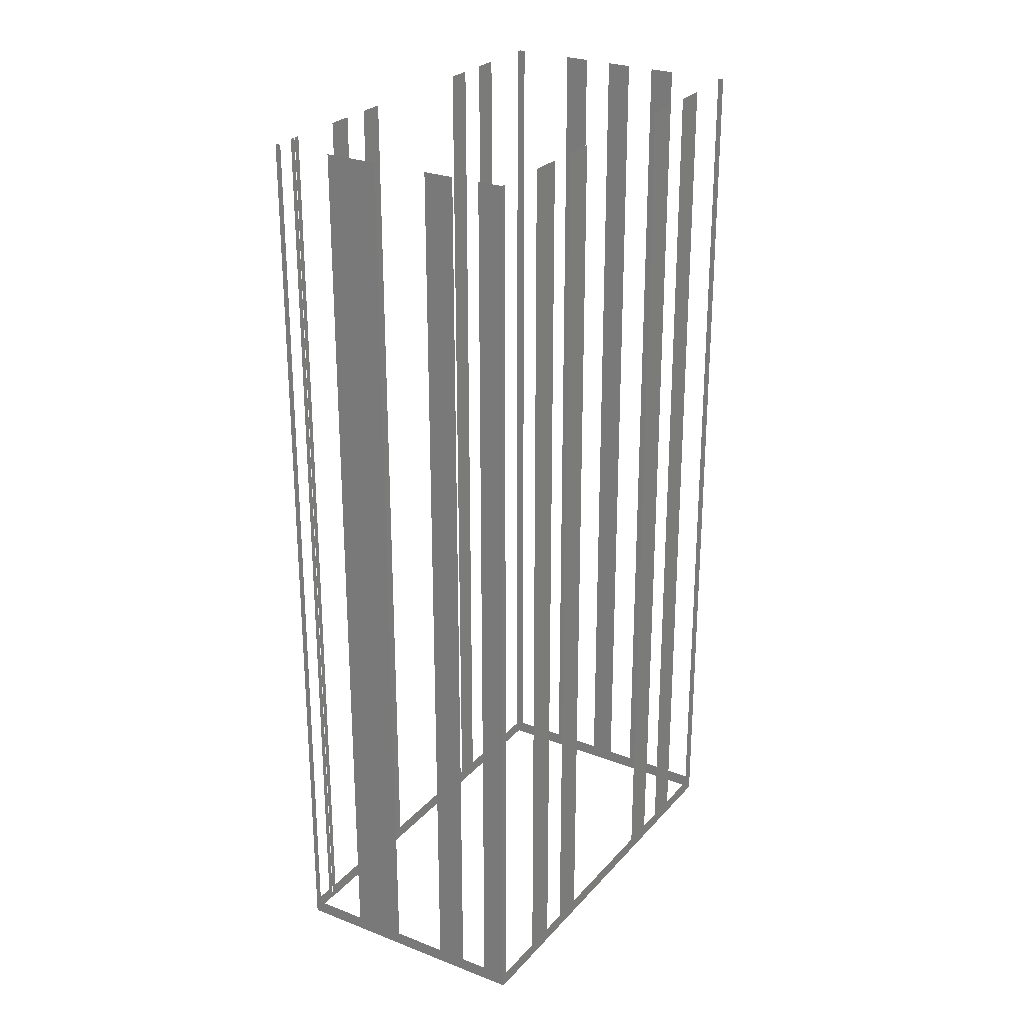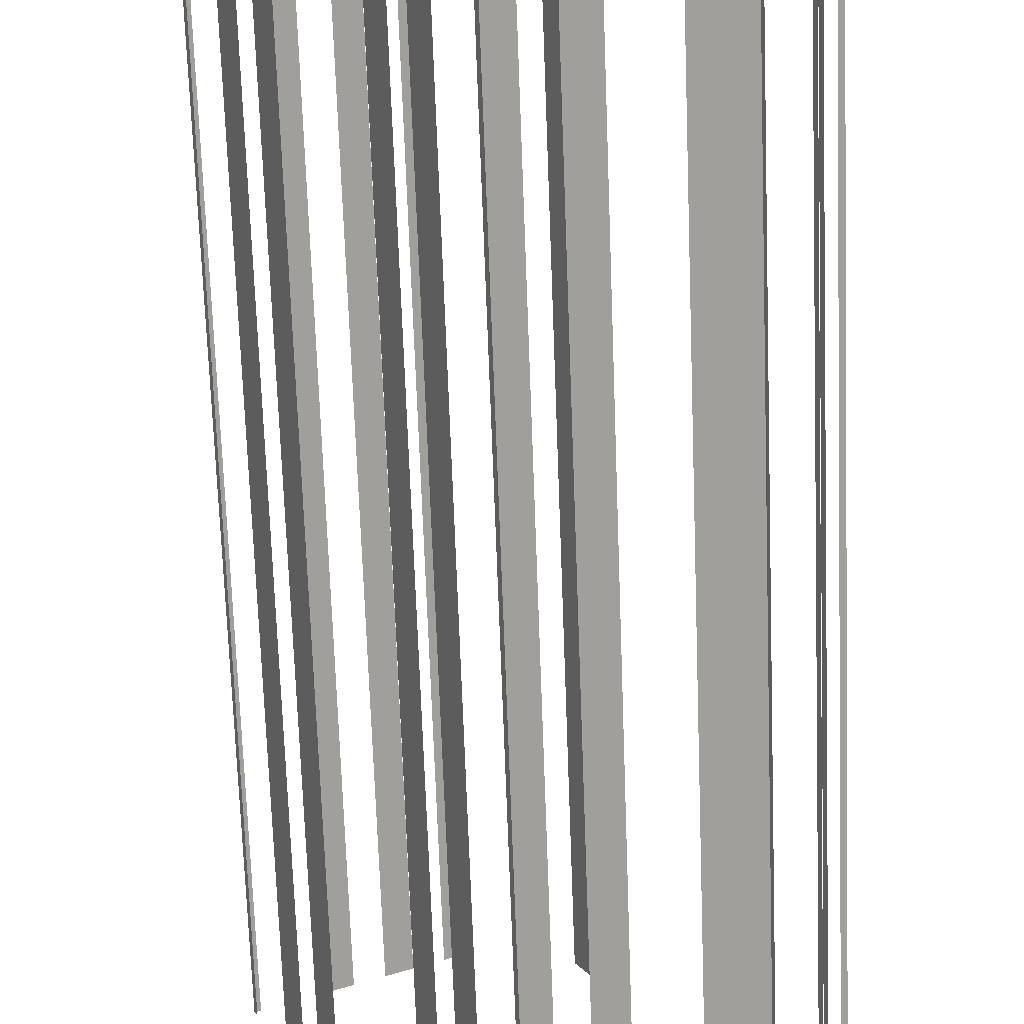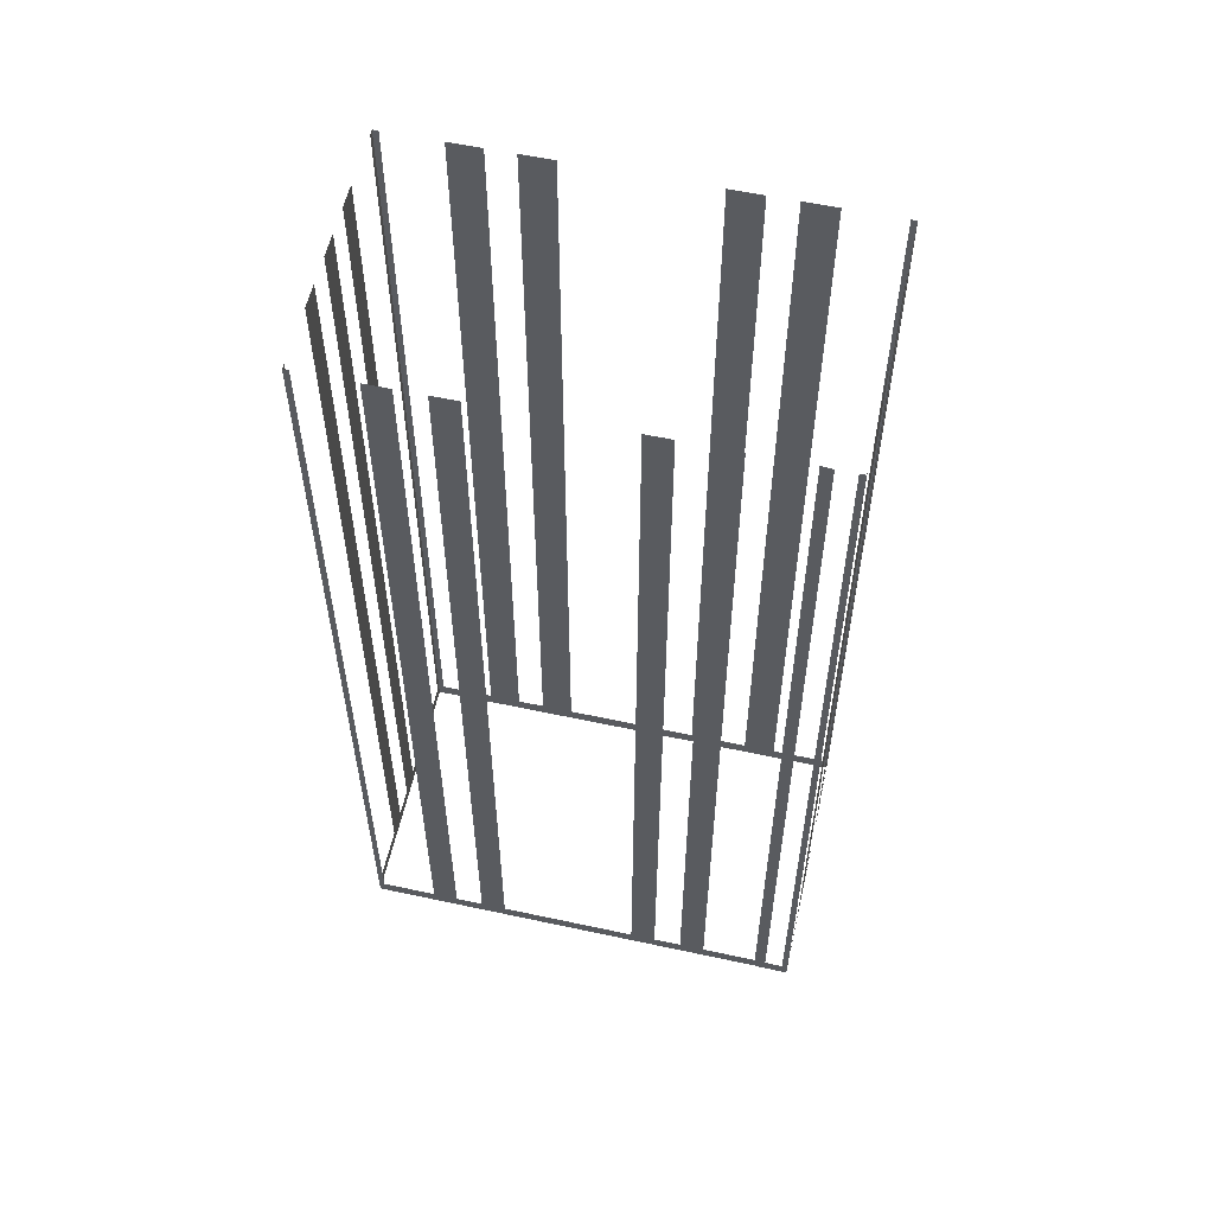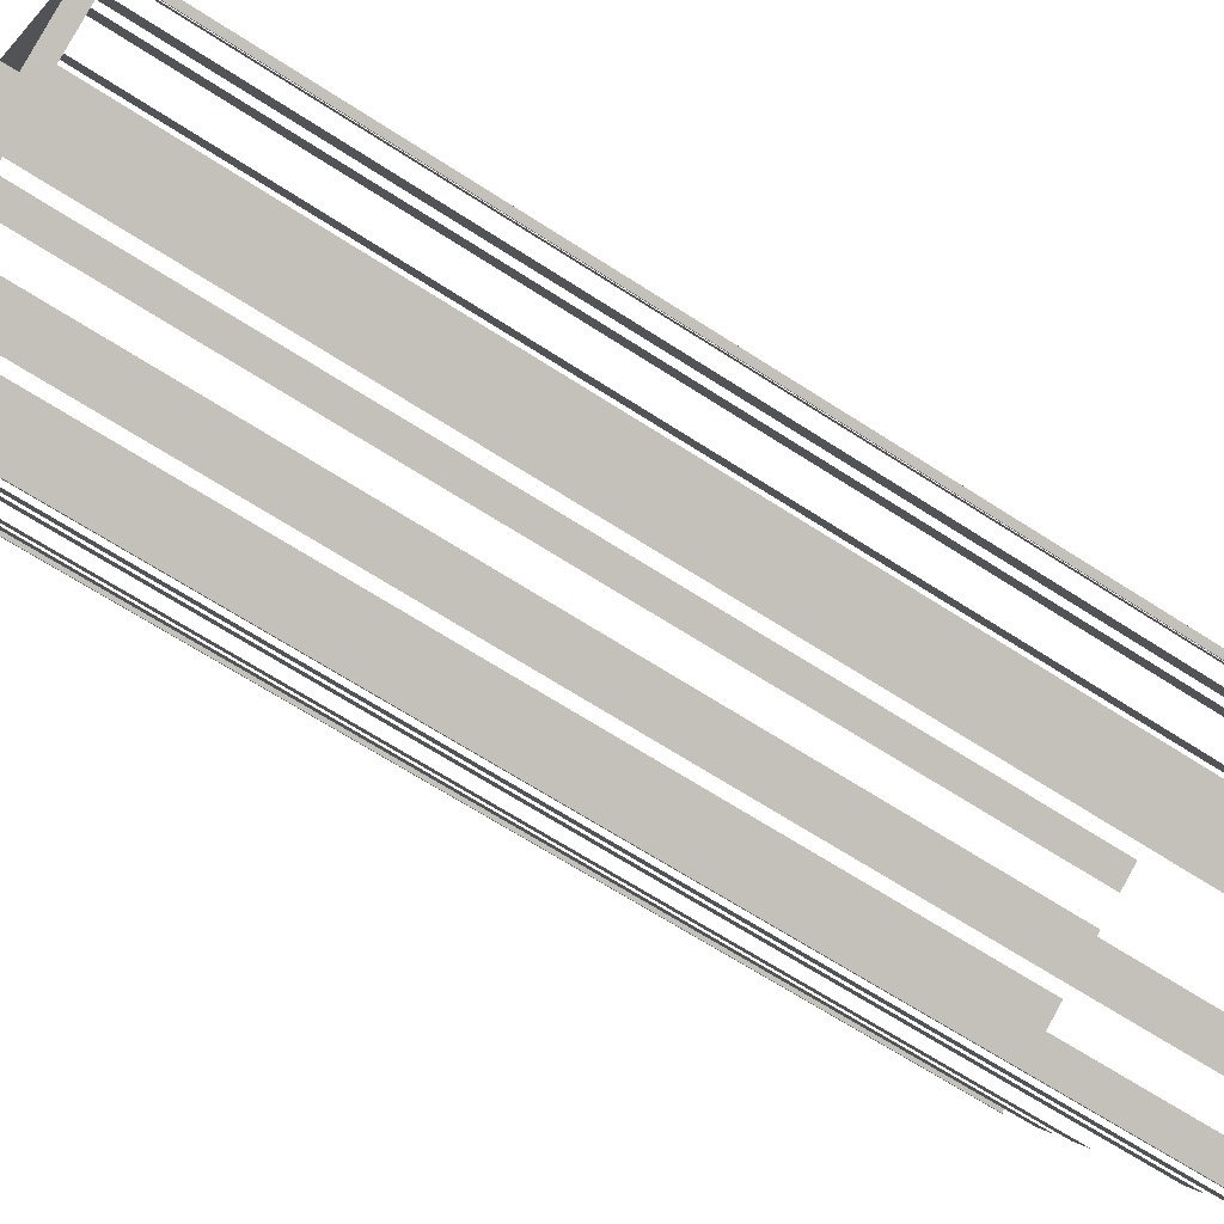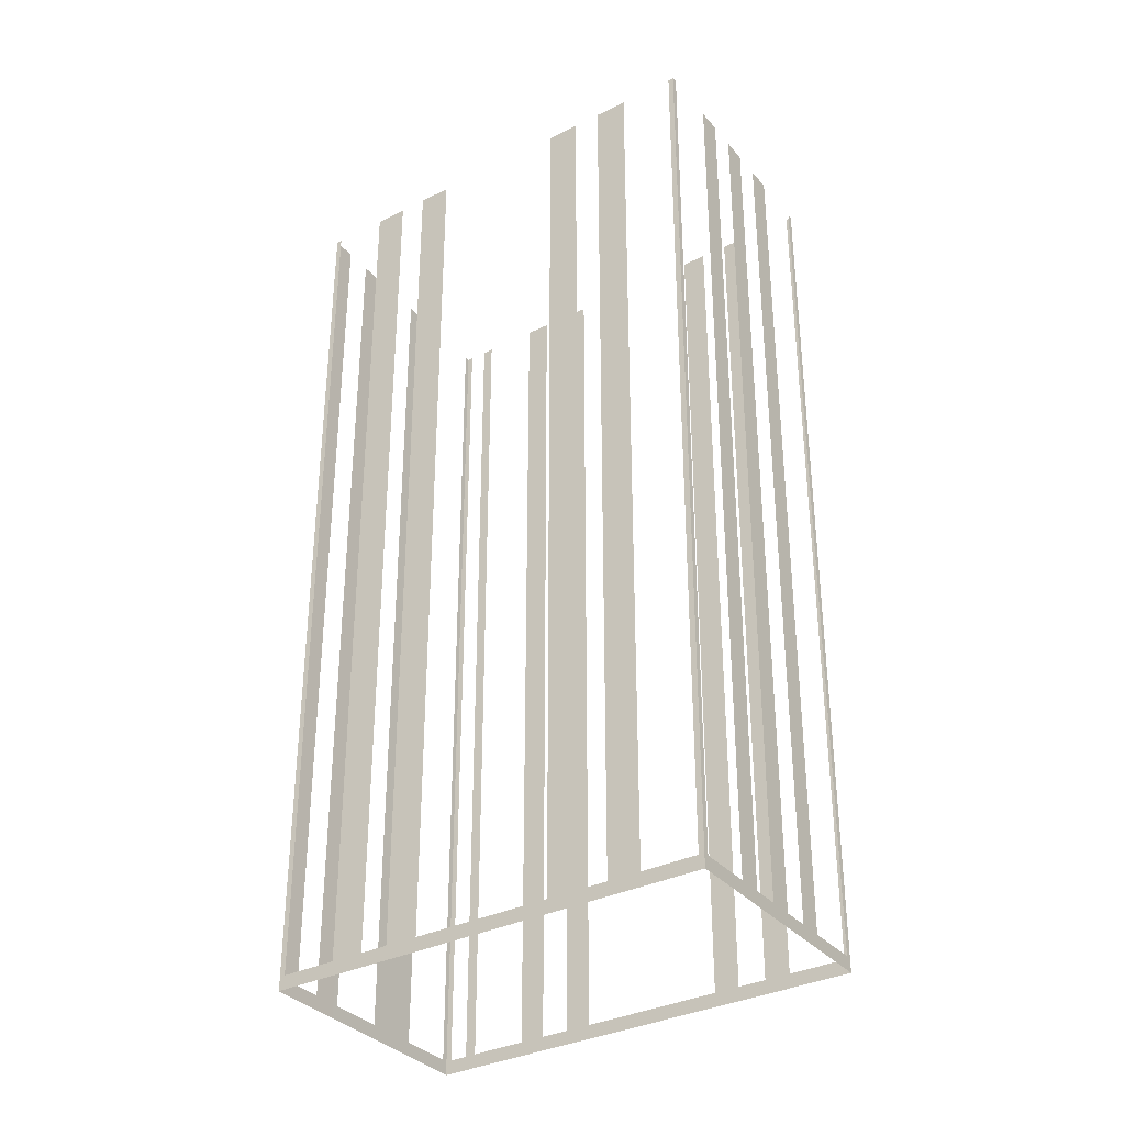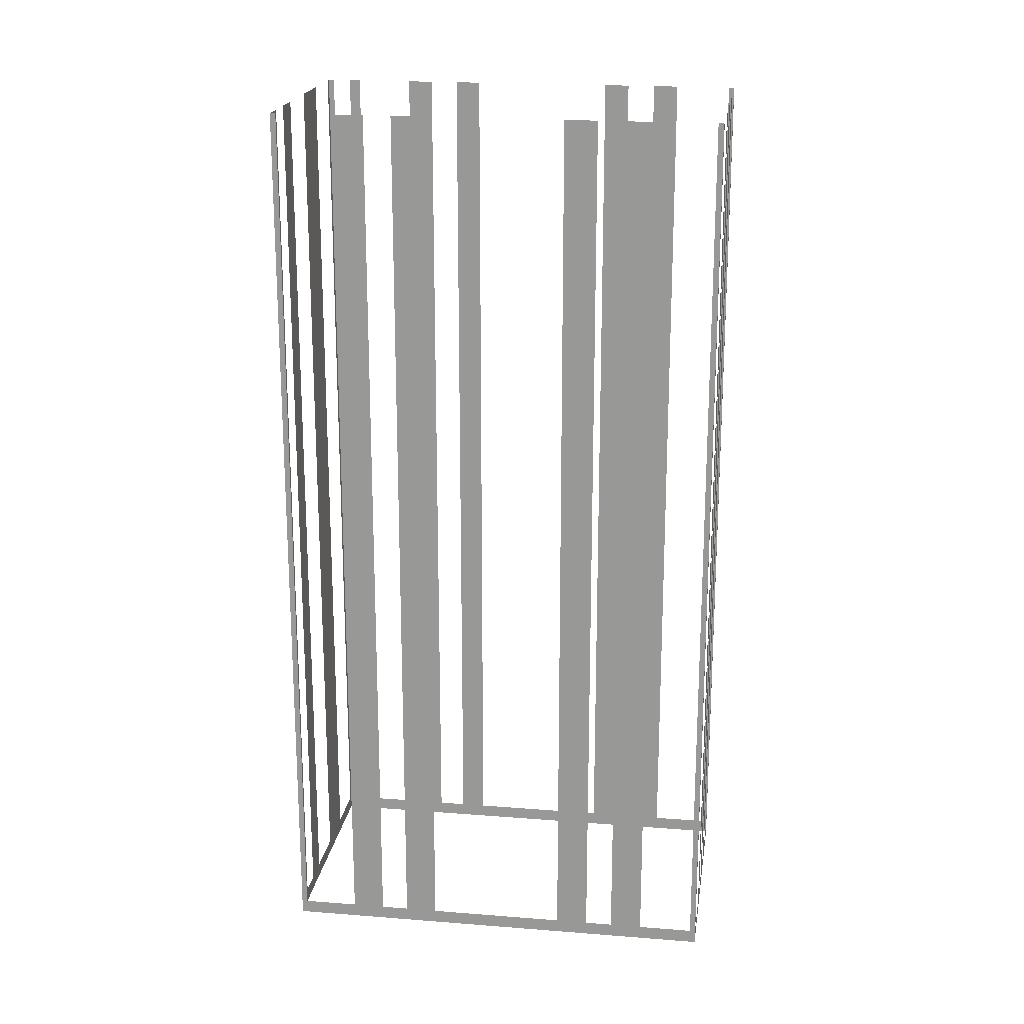
<metadata>
{"format":"obj","ext":"obj","renderer":"f3d","projection":"perspective","resolution":1024,"background":"white","views":[{"elev":26.5,"azim":3.1,"up":"+Z"},{"elev":-71.1,"azim":-177.9,"up":"+Y"},{"elev":57.6,"azim":-105.8,"up":"+Z"},{"elev":-64.8,"azim":-123.4,"up":"+Y"},{"elev":-34.0,"azim":95.6,"up":"+Z"},{"elev":19.9,"azim":69.9,"up":"+Z"}]}
</metadata>
<code>
o geometryt000010000010000110010110000110000110100100000010st63
v 556.4 -294 931.8
v 556.2 -294.3 986.4
v 556.4 -294 986.4
v 556.9 -293 931.8
v 556.2 -294.3 930.9
v 556.9 -293 986.4
v 557.1 -292.7 986.4
v 557.1 -292.7 930.9
v 565.4 -299.3 931.8
v 565.7 -299.4 986.4
v 565.4 -299.3 986.4
v 562.4 -297.6 931.8
v 565.7 -299.4 930.9
v 562.4 -297.6 986.4
v 559.5 -296.1 986.4
v 559.5 -296.1 931.8
v 556.5 -294.4 931.8
v 556.2 -294.3 930.9
v 556.5 -294.4 986.4
v 556.2 -294.3 986.4
v 557.3 -292.4 931.8
v 557.1 -292.7 986.4
v 557.3 -292.4 986.4
v 558.9 -289.4 931.8
v 557.1 -292.7 930.9
v 558.9 -289.4 986.4
v 559.6 -288 986.4
v 559.6 -288 931.8
v 562.2 -283.2 930.9
v 560.4 -286.5 931.8
v 560.4 -286.5 986.4
v 561.2 -285.2 986.4
v 561.2 -285.2 931.8
v 565.2 -277.7 931.8
v 563.5 -280.8 930.9
v 565.2 -277.7 986.4
v 565.8 -276.6 986.4
v 566 -276.3 931.8
v 565.8 -276.6 930.9
v 564.7 -278.7 930.9
v 566 -276.3 986.4
v 566.8 -274.8 931.8
v 566.8 -274.8 986.4
v 567.1 -274.2 986.4
v 567.5 -273.5 931.8
v 567.1 -274.2 930.9
v 567.5 -273.5 986.4
v 569.1 -270.5 931.8
v 568.1 -272.3 930.9
v 569.1 -270.5 986.4
v 569.3 -270.2 986.4
v 569.3 -270.2 930.9
v 568.5 -300.9 931.8
v 569.9 -301.7 986.4
v 568.5 -300.9 986.4
v 567 -300.1 931.8
v 569.9 -301.7 930.9
v 567 -300.1 986.4
v 565.7 -299.4 986.4
v 565.7 -299.4 930.9
v 569.6 -270.3 931.8
v 569.3 -270.2 986.4
v 569.6 -270.3 986.4
v 572.6 -272 931.8
v 569.3 -270.2 930.9
v 572.6 -272 986.4
v 574 -272.7 986.4
v 574 -272.7 931.8
v 575.5 -273.5 931.8
v 575.5 -273.5 986.4
v 576.8 -274.2 986.4
v 576.8 -274.2 931.8
v 583 -277.5 930.9
v 578.3 -275 931.8
v 578.3 -275 986.4
v 579.7 -275.7 986.4
v 579.7 -275.7 931.8
v 582.7 -277.4 931.8
v 582.7 -277.4 986.4
v 583 -277.5 986.4
v 582.8 -277.8 931.8
v 583 -277.5 986.4
v 582.8 -277.8 986.4
v 581.2 -280.8 931.8
v 583 -277.5 930.9
v 581.2 -280.8 986.4
v 580.2 -282.6 986.4
v 580.2 -282.6 931.8
v 579.4 -284.1 931.8
v 579.4 -284.1 986.4
v 578.4 -285.8 986.4
v 578.4 -285.8 931.8
v 574.4 -293.3 931.8
v 574.4 -293.3 986.4
v 573.4 -295.1 986.4
v 573.4 -295.1 931.8
v 569.9 -301.7 930.9
v 572.6 -296.6 931.8
v 572.6 -296.6 986.4
v 571.7 -298.4 986.4
v 571.7 -298.4 931.8
v 570 -301.3 931.8
v 570 -301.3 986.4
v 569.9 -301.7 986.4
f 1 2 3
f 4 5 1
f 6 7 4
f 7 8 4
f 8 5 4
f 9 10 11
f 12 13 9
f 10 9 13
f 14 15 12
f 15 16 12
f 16 13 12
f 17 18 16
f 16 18 13
f 19 20 17
f 20 18 17
f 21 22 23
f 24 25 21
f 22 21 25
f 26 27 24
f 27 28 24
f 24 28 25
f 29 28 30
f 25 28 29
f 31 32 30
f 32 33 30
f 33 29 30
f 33 34 35
f 36 37 34
f 37 38 34
f 38 39 34
f 34 39 40
f 34 40 35
f 37 41 38
f 42 39 38
f 43 44 42
f 44 45 42
f 46 42 45
f 46 39 42
f 44 47 45
f 45 48 49
f 46 45 49
f 50 51 48
f 51 52 48
f 48 52 49
f 53 54 55
f 56 57 53
f 54 53 57
f 58 59 56
f 59 60 56
f 60 57 56
f 61 62 63
f 64 65 61
f 62 61 65
f 66 67 64
f 67 68 64
f 68 65 64
f 68 69 65
f 70 71 69
f 71 72 69
f 72 73 69
f 69 73 65
f 75 76 74
f 76 77 74
f 77 73 74
f 78 73 77
f 79 80 78
f 80 73 78
f 81 82 83
f 84 85 81
f 82 81 85
f 86 87 84
f 87 88 84
f 88 85 84
f 88 89 85
f 90 91 89
f 91 92 89
f 89 92 85
f 92 93 85
f 94 95 93
f 95 96 93
f 96 97 93
f 93 97 85
f 98 97 96
f 99 100 98
f 100 101 98
f 101 97 98
f 102 97 101
f 103 104 102
f 104 97 102
f 2 1 5
f 33 35 29
f 74 73 72

</code>
